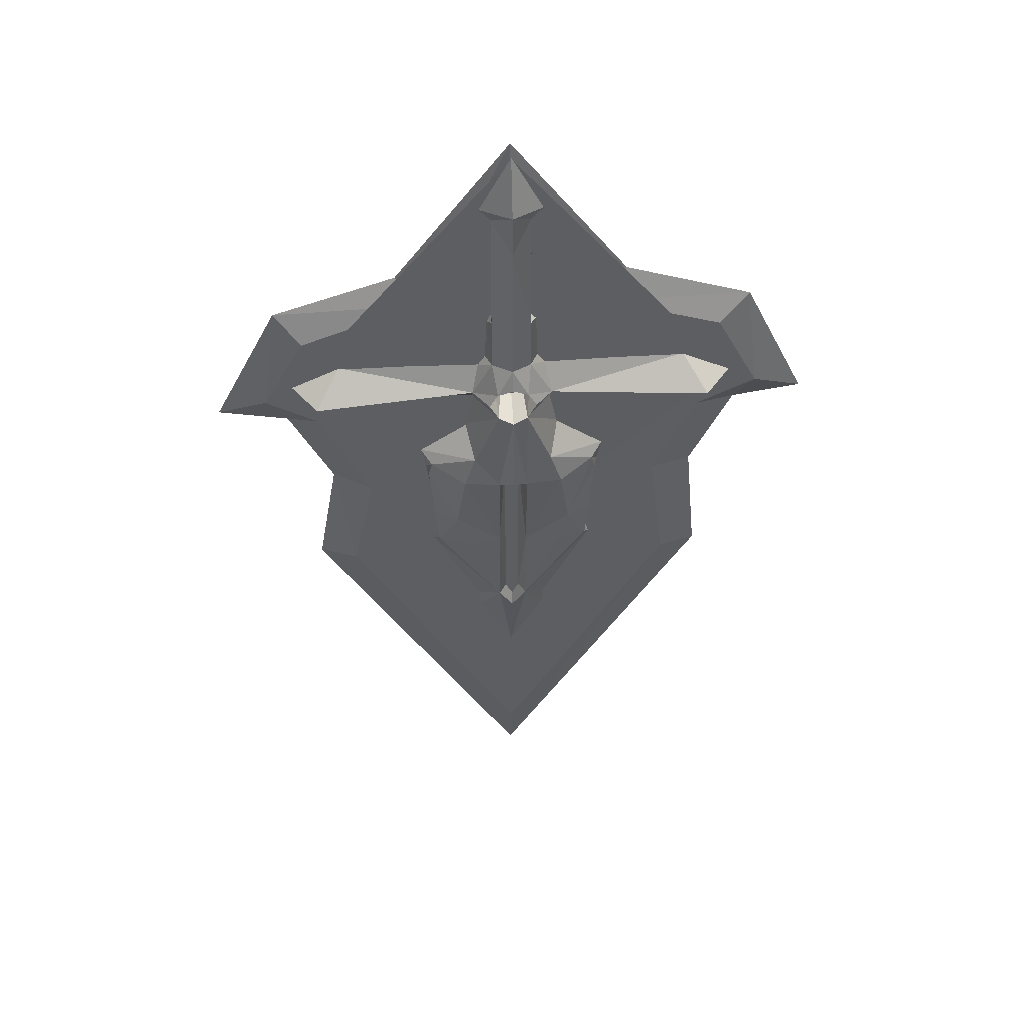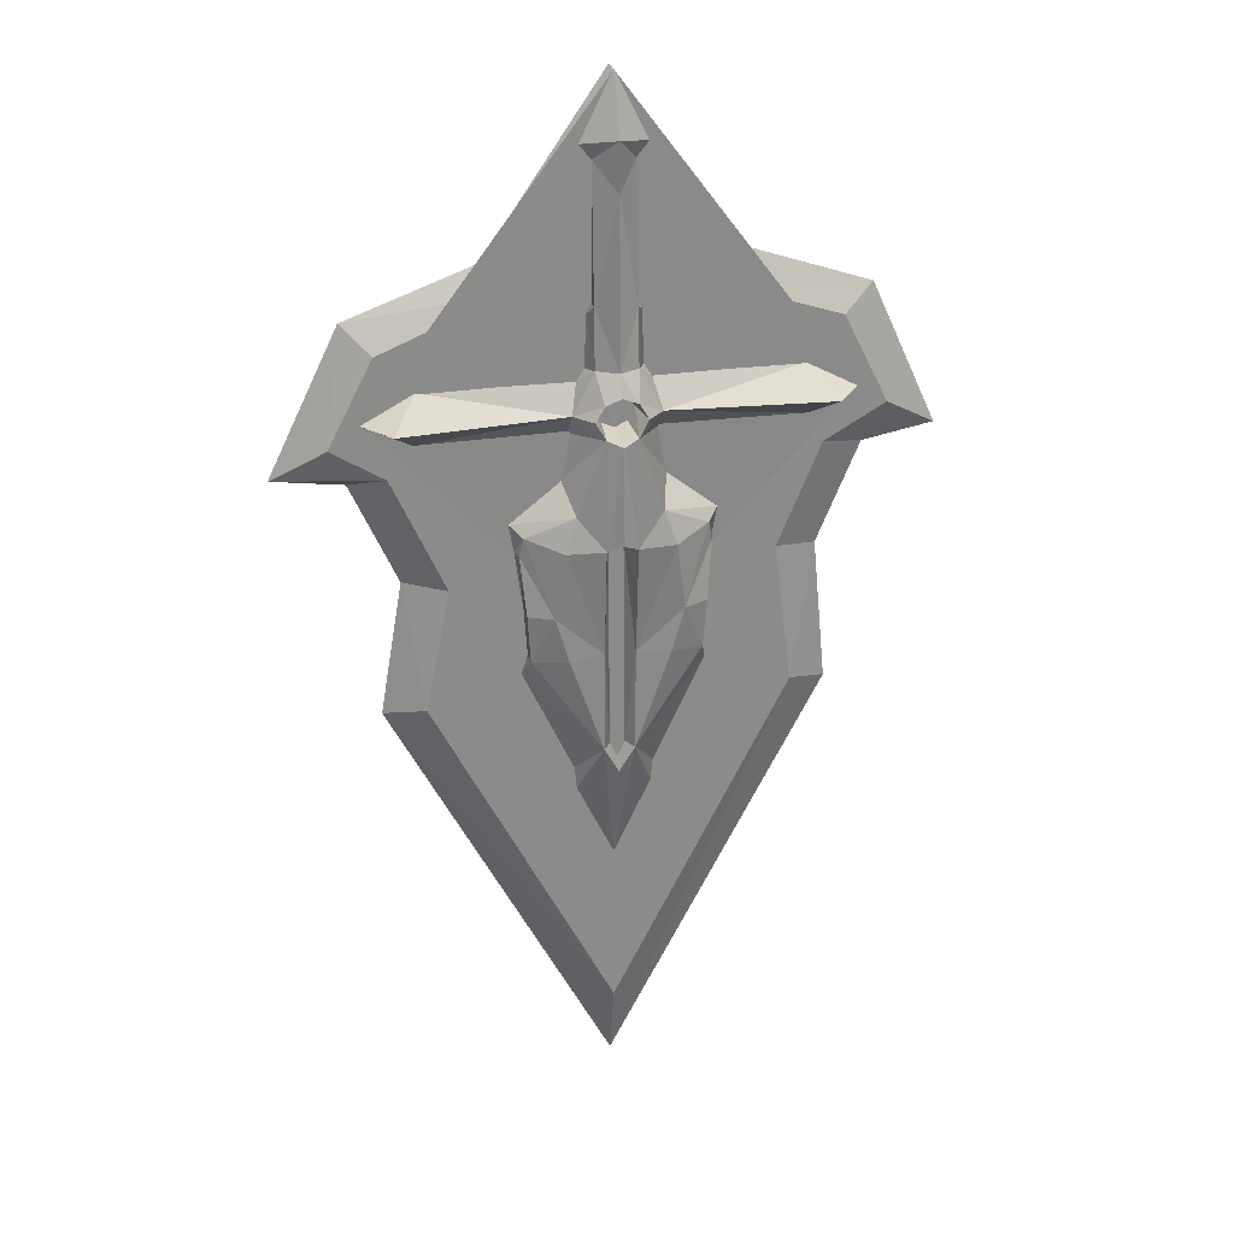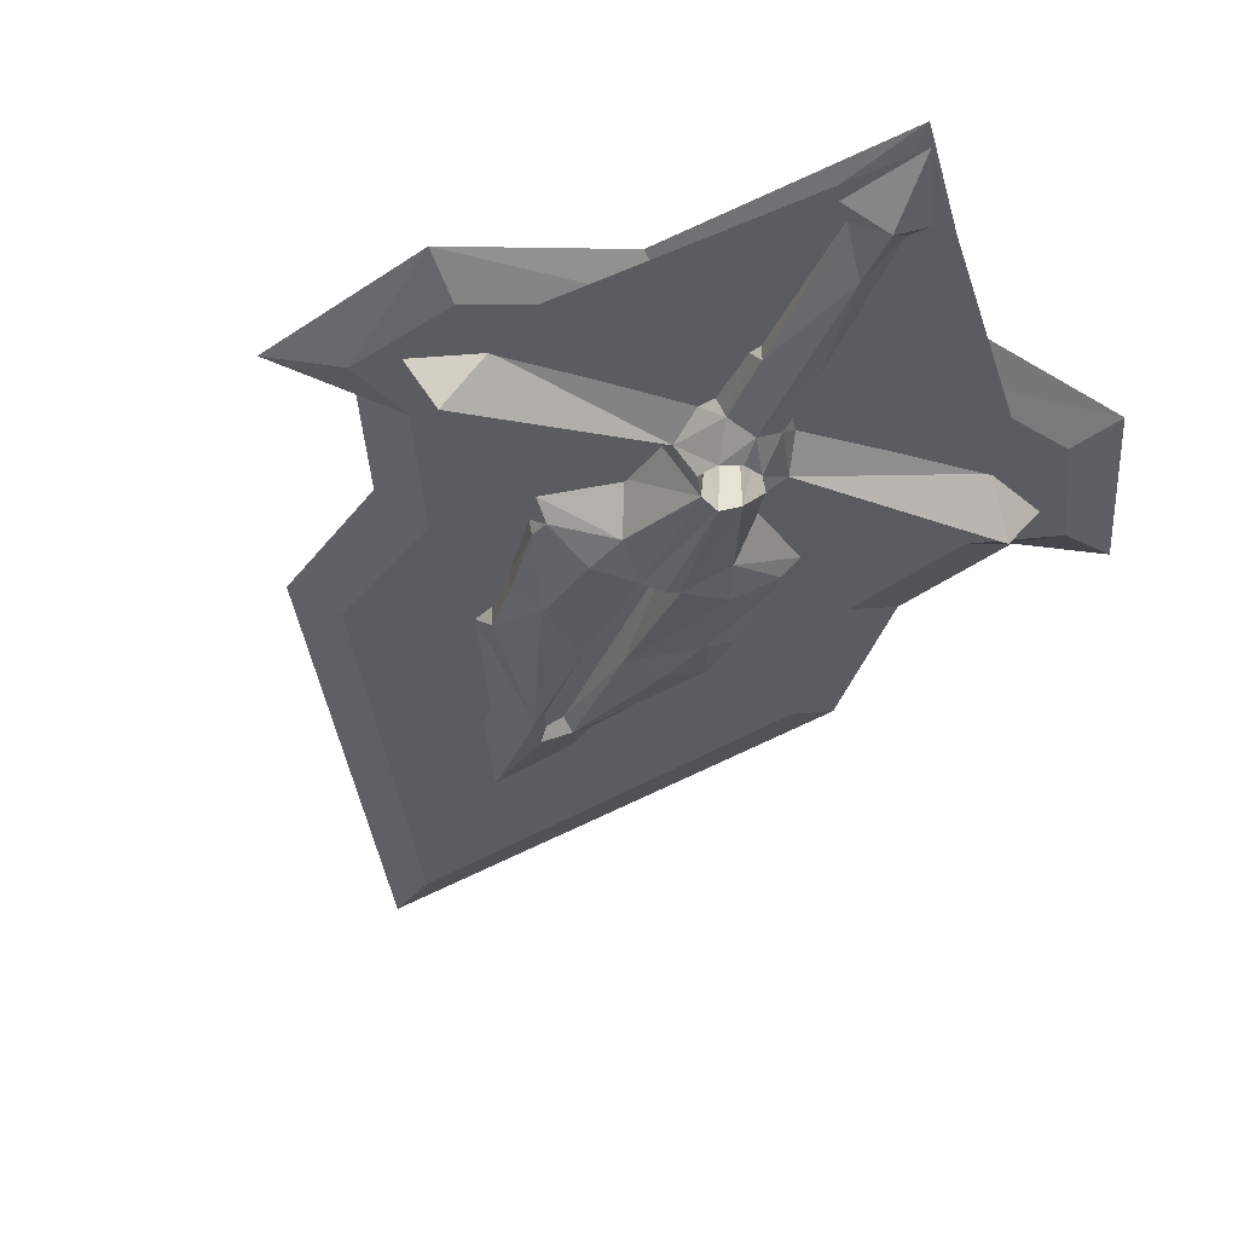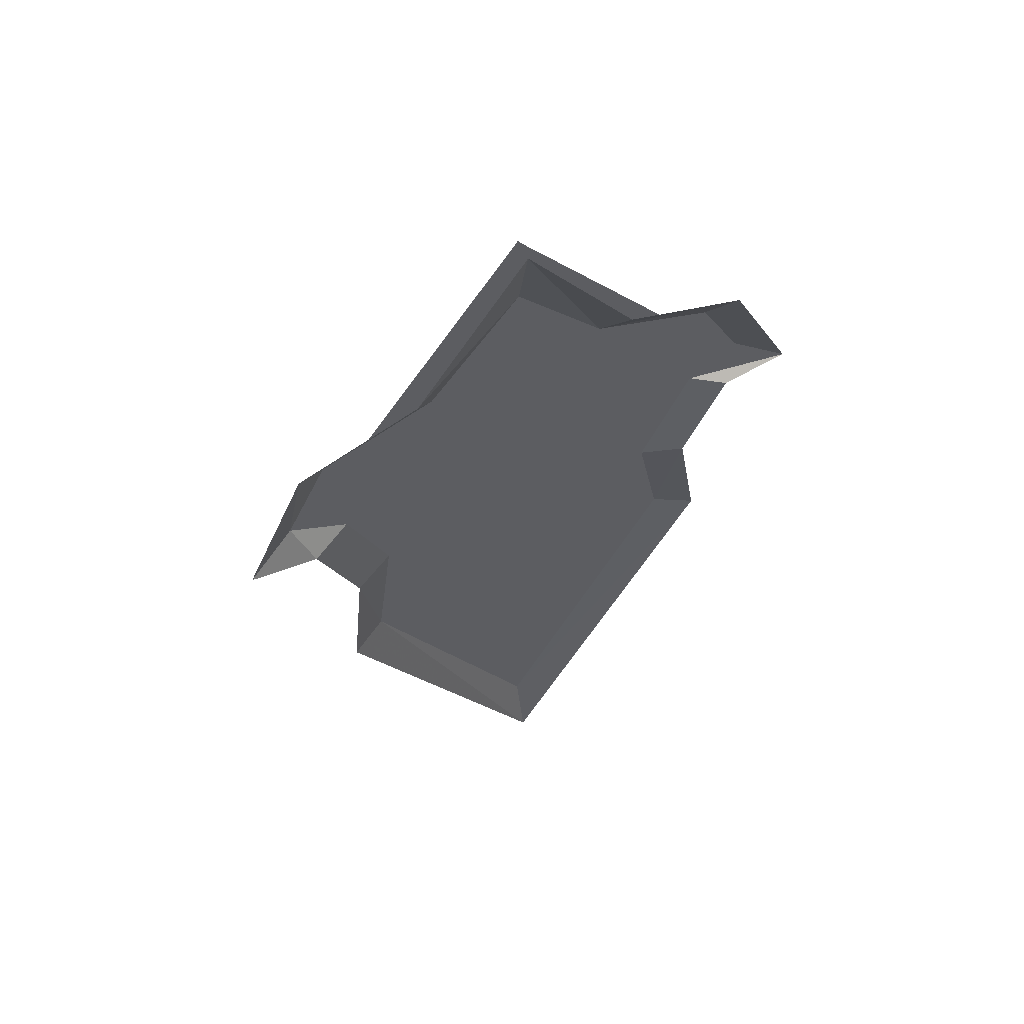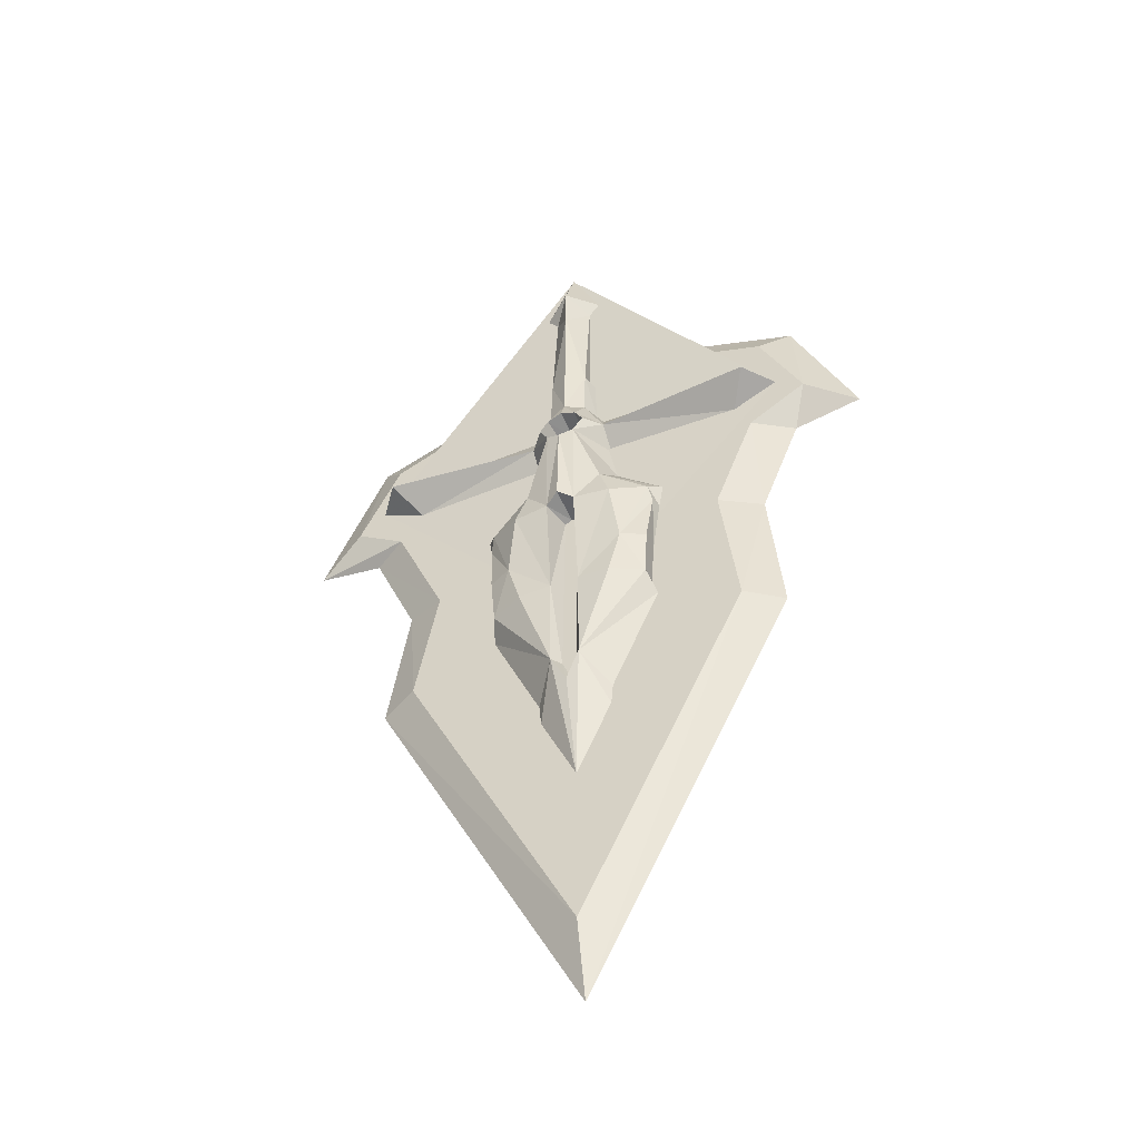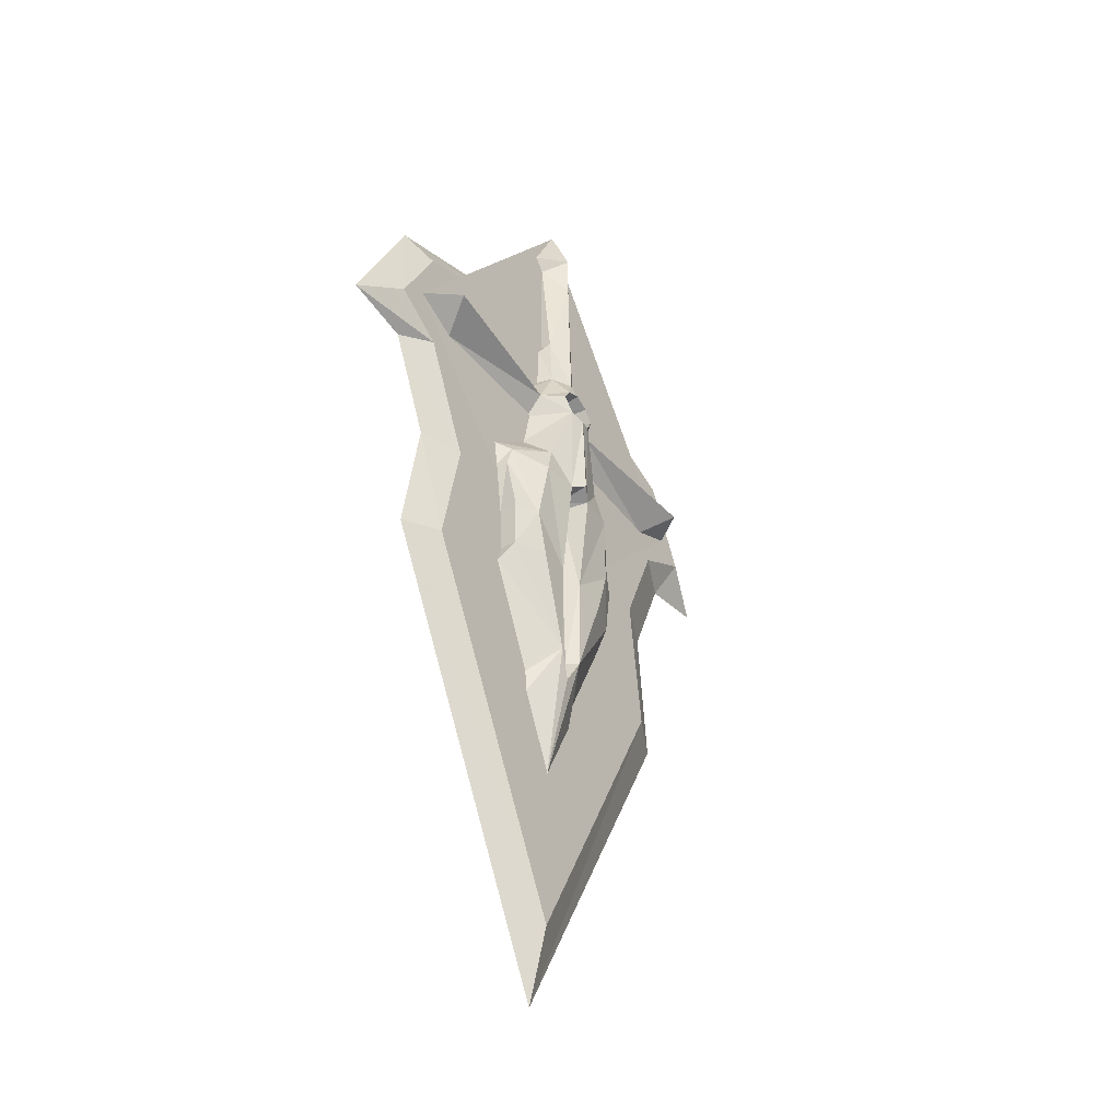
<metadata>
{"format":"obj","ext":"obj","renderer":"f3d","projection":"perspective","resolution":1024,"background":"white","views":[{"elev":51.1,"azim":-3.5,"up":"+Z"},{"elev":26.5,"azim":-12.6,"up":"+Z"},{"elev":-34.4,"azim":-21.2,"up":"+Y"},{"elev":60.2,"azim":153.4,"up":"+Z"},{"elev":-47.4,"azim":23.9,"up":"+Z"},{"elev":-41.6,"azim":-55.8,"up":"+Z"}]}
</metadata>
<code>
g Plane01
v -8.166 0.009998 18.6
v -10.54 1.668 20.63
v -22.03 1.668 16.45
v -19.56 0.009998 13.98
v -23.55 0.009999 6.281
v -18.81 0.009999 3.319
v -14.08 0.01 -7.197
v -16.3 0.01 -18.31
v 0.004229 0.01 -49.85
v 0.02642 0.009997 28.67
v 0.004229 1.668 -57.01
v 19.44 1.668 -19.68
v 15.84 0.01 -18.75
v 18.06 0.009999 3.467
v 23.54 0.009999 6.577
v 19.55 0.009998 14.57
v 14.21 0.009999 -5.864
v 8.685 0.009998 18.16
v 18.18 1.668 -6.577
v -19.96 1.668 -18.94
v -17.89 1.668 -6.725
v 21.96 1.668 2.532
v 28.37 1.668 3.717
v -22.03 1.668 2.532
v -28.36 1.668 3.421
v 22.4 1.668 16.75
v 10.7 1.668 20.7
v 0.02642 1.668 36.03
f 1 2 3
f 3 4 1
f 4 5 6
f 4 6 7
f 7 8 9
f 4 7 9
f 1 4 9
f 1 9 10
f 11 12 13
f 13 9 11
f 14 15 16
f 17 14 16
f 17 16 18
f 13 17 18
f 13 18 10
f 13 10 9
f 19 17 13
f 13 12 19
f 20 11 9
f 9 8 20
f 8 7 21
f 21 20 8
f 14 17 19
f 19 22 14
f 22 23 15
f 15 14 22
f 7 6 24
f 24 21 7
f 25 24 6
f 6 5 25
f 26 16 15
f 15 23 26
f 26 27 18
f 18 16 26
f 3 25 5
f 5 4 3
f 1 10 28
f 28 2 1
f 27 28 10
f 10 18 27
g common_LeftHandShield_64042
v -16.59 -0.005649 6.161
v -3.789 -0.01097 6.155
v -3.775 -1.604 8.201
v -18.5 -3.061 8.194
v -3.175 -0.3112 10.7
v -16.33 -3e-06 10.71
v -1.802 -0.292 29.02
v -3e-06 -2.352 26.65
v -3e-06 -2.367 30.95
v -2.855 -0.292 30.32
v -2e-06 -0.292 36.11
v -20.86 -1e-06 8.237
v -1.898 -1.684 12
v -1.353 -3.703 6.68
v -2.234 -3.496 8.204
v -1.423 -3.399 9.543
v -4e-06 -3.448 10.13
v -3e-06 -2.678 11.99
v -3e-06 -2.14 -25.06
v -1.357 -2.532 -22.54
v -2e-06 -0.01689 -34.45
v -3.323 -0.01561 -27.49
v -3.512 -0.02531 -25.44
v -1.356 -3.625 -3.256
v -4e-06 -4.334 -2.562
v -4e-06 -4.039 6.088
v -7.499 -1.509 -13.85
v -8.059 -0.03484 -15.64
v -3.715 -2.872 -0.2638
v -8.973 -0.01524 -1.582
v -7.92 -1.316 -2.391
v -2e-06 -0.9574 -3.111
v -0.6638 -0.8993 -3.497
v -0.6647 -1.473 -22.49
v -1.357 -2.623 -13.23
v -3e-06 -1.462 -23.97
v -1.108 -0.2864 6.959
v -2e-06 -0.3338 6.455
v -2e-06 -0.2246 9.567
v -1.108 -0.3148 9.157
v -1.735 -0.402 8.198
v -3.789 -0.01097 6.155
v -1.735 -0.402 8.198
v -1.108 -0.2864 6.959
v -2e-06 -0.9574 -3.111
v -0.6638 -0.8993 -3.497
v -2e-06 -0.3338 6.455
v -4.503 -0.0232 2.079
v -8.973 -0.01524 -1.582
v -8.059 -0.03484 -15.64
v -0.6647 -1.473 -22.49
v -3.512 -0.02531 -25.44
v -3.323 -0.01561 -27.49
v -3e-06 -1.462 -23.97
v -3.175 -0.3112 10.7
v -1.108 -0.3148 9.157
v -2.481 -0.292 11.81
v -20.86 -1e-06 8.237
v -16.33 -3e-06 10.71
v -16.59 -0.005649 6.161
v -2e-06 -0.01689 -34.45
v -4.752 -3.27 -3.312
v -5.582 -2.784 -9.434
v -4.503 -0.0232 2.079
v -4.428 -2.773 -13.54
v -7.79 -1.733 -9.449
v -7.499 -0.02604 -13.85
v -7.79 -0.01937 -9.449
v -8.262 -1.018 -4.148
v -8.522 -0.01475 -4.024
v -8.522 -0.01475 -4.024
v -7.499 -0.02604 -13.85
v -7.79 -0.01937 -9.449
v -8.522 -0.01475 -4.024
v -0.6638 -0.8993 -3.497
v -7.79 -0.01937 -9.449
v 16.59 -0.005661 6.161
v 18.5 -3.061 8.194
v 3.775 -1.896 8.201
v 3.789 -0.01097 6.155
v 16.33 -1.4e-05 10.71
v 3.175 -0.3112 10.7
v 1.802 -0.292 29.02
v 2.855 -0.292 30.32
v 20.86 -1.6e-05 8.237
v 1.75 -1.789 12
v 1.423 -3.399 9.543
v 2.234 -3.496 8.204
v 1.353 -3.703 6.68
v 2.481 -0.292 11.81
v 1.357 -2.532 -22.54
v 3.323 -0.01561 -27.49
v 3.512 -0.02532 -25.44
v 1.356 -3.625 -3.256
v 8.059 -0.03484 -15.64
v 7.499 -1.509 -13.85
v 3.715 -2.872 -0.2639
v 7.92 -1.316 -2.391
v 8.973 -0.01524 -1.582
v 0.6638 -0.8993 -3.497
v 1.357 -2.623 -13.23
v 0.6647 -1.473 -22.49
v 1.108 -0.2864 6.959
v 1.108 -0.3148 9.157
v 1.735 -0.402 8.198
v 3.789 -0.01097 6.155
v 1.108 -0.2864 6.959
v 1.735 -0.402 8.198
v 0.6638 -0.8993 -3.497
v 4.503 -0.0232 2.079
v 8.973 -0.01524 -1.582
v 8.059 -0.03484 -15.64
v 3.512 -0.02532 -25.44
v 0.6647 -1.473 -22.49
v 3.323 -0.01561 -27.49
v 1.108 -0.3148 9.157
v 3.175 -0.3112 10.7
v 2.481 -0.292 11.81
v -2e-06 -0.292 36.11
v 1.802 -0.292 29.02
v 1.729 -0.2814 17.22
v -2e-06 -0.2246 9.567
v 16.33 -1.4e-05 10.71
v 20.86 -1.6e-05 8.237
v 16.59 -0.005661 6.161
v 5.582 -2.784 -9.434
v 4.752 -3.27 -3.312
v 4.503 -0.0232 2.079
v 4.428 -2.773 -13.54
v 7.79 -1.733 -9.449
v 7.499 -0.02604 -13.85
v 7.79 -0.01938 -9.449
v 8.522 -0.01476 -4.024
v 8.262 -1.018 -4.148
v 8.522 -0.01476 -4.024
v 7.499 -0.02604 -13.85
v 7.79 -0.01938 -9.449
v 8.522 -0.01476 -4.024
v 7.79 -0.01938 -9.449
v 0.6638 -0.8993 -3.497
v 1.737 -1.496 17.2
v -1.876 -1.394 17.32
v 2.481 -0.292 11.81
v 2.292 -0.292 16.61
v 1.75 -1.789 12
v -3e-06 -2.678 11.99
v -1.898 -1.684 12
v 1.737 -1.496 17.2
v 2.292 -0.292 16.61
v 1.729 -0.2814 17.22
v 1.802 -0.292 29.02
v -1.876 -1.394 17.32
v -1.881 -0.2852 17.33
v -2.298 -0.292 16.44
v -1.802 -0.292 29.02
v -1.881 -0.2852 17.33
v -1.802 -0.292 29.02
v 2.292 -0.292 16.61
v -2.298 -0.292 16.44
v 2.855 -0.292 30.32
v -2.855 -0.292 30.32
v -2e-06 -0.292 36.01
v -20.86 -3e-06 8.237
v -2e-06 -0.292 8.221
v -2e-06 -0.292 8.221
v -20.86 -3e-06 8.237
v -4.668 -8e-06 -9.074
v 20.86 -2.2e-05 8.237
v 4.668 -1.2e-05 -9.074
v 20.86 -2.2e-05 8.237
v -2.481 -0.292 11.81
v -2.481 -0.292 11.81
f 29 30 31
f 31 32 29
f 31 33 34
f 34 32 31
f 35 36 37
f 37 38 35
f 37 39 38
f 32 40 29
f 34 40 32
f 31 41 33
f 42 43 31
f 31 30 42
f 44 45 46
f 46 41 44
f 47 48 49
f 50 48 51
f 52 53 54
f 54 42 52
f 48 55 56
f 56 51 48
f 57 58 59
f 60 53 52
f 52 61 60
f 48 62 63
f 62 48 47
f 47 64 62
f 65 42 54
f 54 66 65
f 67 45 44
f 44 68 67
f 68 44 43
f 43 69 68
f 69 43 42
f 42 65 69
f 70 71 72
f 73 74 72
f 72 75 73
f 76 70 72
f 72 74 76
f 76 74 77
f 78 79 80
f 80 79 81
f 81 79 82
f 71 83 84
f 84 83 85
f 71 86 87
f 87 83 71
f 88 86 71
f 71 70 88
f 49 48 50
f 81 82 89
f 63 52 90
f 90 91 63
f 63 61 52
f 63 62 61
f 52 57 90
f 58 57 92
f 57 52 42
f 42 30 92
f 92 57 42
f 55 48 93
f 93 48 63
f 55 93 91
f 91 94 55
f 90 59 91
f 91 93 63
f 55 95 56
f 95 55 94
f 94 96 95
f 96 94 97
f 97 98 96
f 77 74 99
f 100 101 79
f 79 78 100
f 101 74 79
f 102 103 104
f 59 90 57
f 58 98 59
f 97 94 91
f 91 59 97
f 98 97 59
f 105 106 107
f 107 108 105
f 107 106 109
f 109 110 107
f 111 112 37
f 37 36 111
f 37 112 39
f 106 105 113
f 109 106 113
f 107 114 115
f 115 116 107
f 117 108 107
f 107 116 117
f 118 114 110
f 47 49 119
f 120 121 119
f 122 117 54
f 54 53 122
f 119 121 123
f 123 124 119
f 125 126 127
f 60 128 122
f 122 53 60
f 119 129 130
f 130 64 47
f 47 119 130
f 131 66 54
f 54 117 131
f 67 132 115
f 115 45 67
f 132 133 116
f 116 115 132
f 133 131 117
f 117 116 133
f 134 135 136
f 73 75 135
f 135 137 73
f 138 137 135
f 135 134 138
f 138 139 137
f 140 141 142
f 141 143 142
f 143 82 142
f 136 144 145
f 144 146 145
f 147 148 149
f 149 150 147
f 136 145 151
f 151 152 136
f 153 134 136
f 136 152 153
f 49 120 119
f 143 89 82
f 129 154 155
f 155 122 129
f 129 122 128
f 129 128 130
f 122 155 125
f 127 156 125
f 125 117 122
f 117 125 156
f 156 108 117
f 124 157 119
f 157 129 119
f 124 158 154
f 154 157 124
f 155 154 126
f 154 129 157
f 124 123 159
f 159 160 158
f 158 124 159
f 160 161 162
f 162 158 160
f 139 163 137
f 164 140 142
f 142 165 164
f 165 142 137
f 166 167 168
f 126 125 155
f 127 126 161
f 162 126 154
f 154 158 162
f 161 126 162
f 111 36 169
f 170 36 35
f 171 172 169
f 169 173 171
f 36 174 169
f 170 175 174
f 170 174 36
f 176 177 178
f 176 178 179
f 180 181 182
f 180 183 181
f 147 150 184
f 184 185 147
f 186 146 144
f 149 186 144
f 149 144 150
f 84 85 187
f 84 187 184
f 150 84 184
f 147 188 148
f 185 189 147
f 190 191 192
f 193 194 195
f 190 192 196
f 193 197 198
f 169 174 173
f 46 45 115
f 115 114 46
f 182 199 175
f 175 170 182
f 41 200 33
f 31 43 44
f 44 41 31
f 107 110 114

</code>
